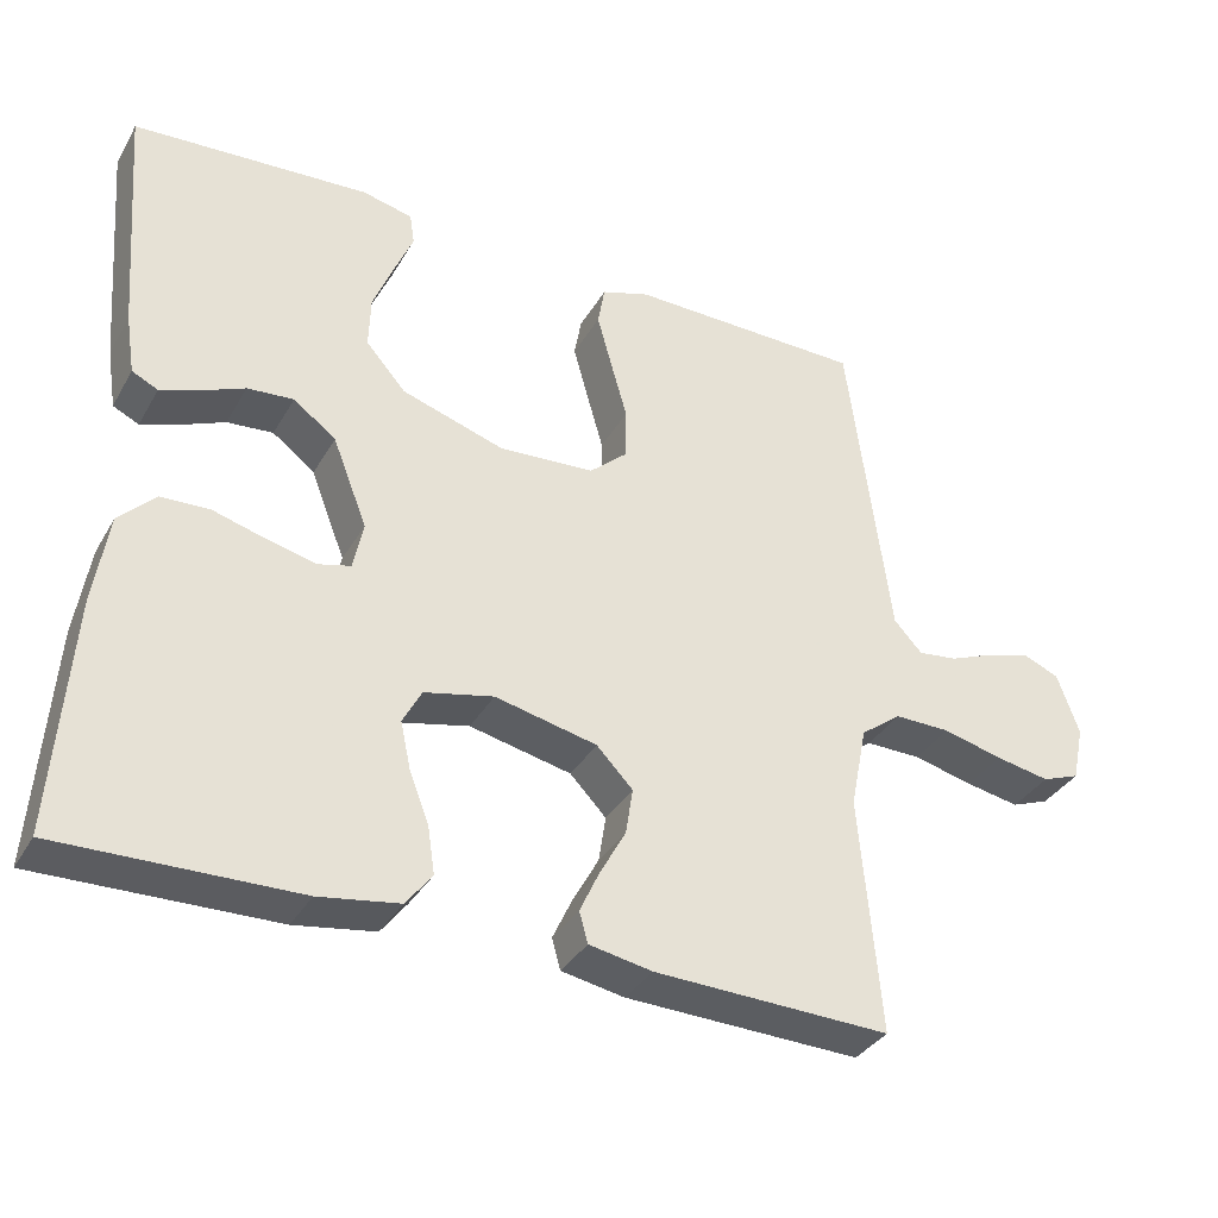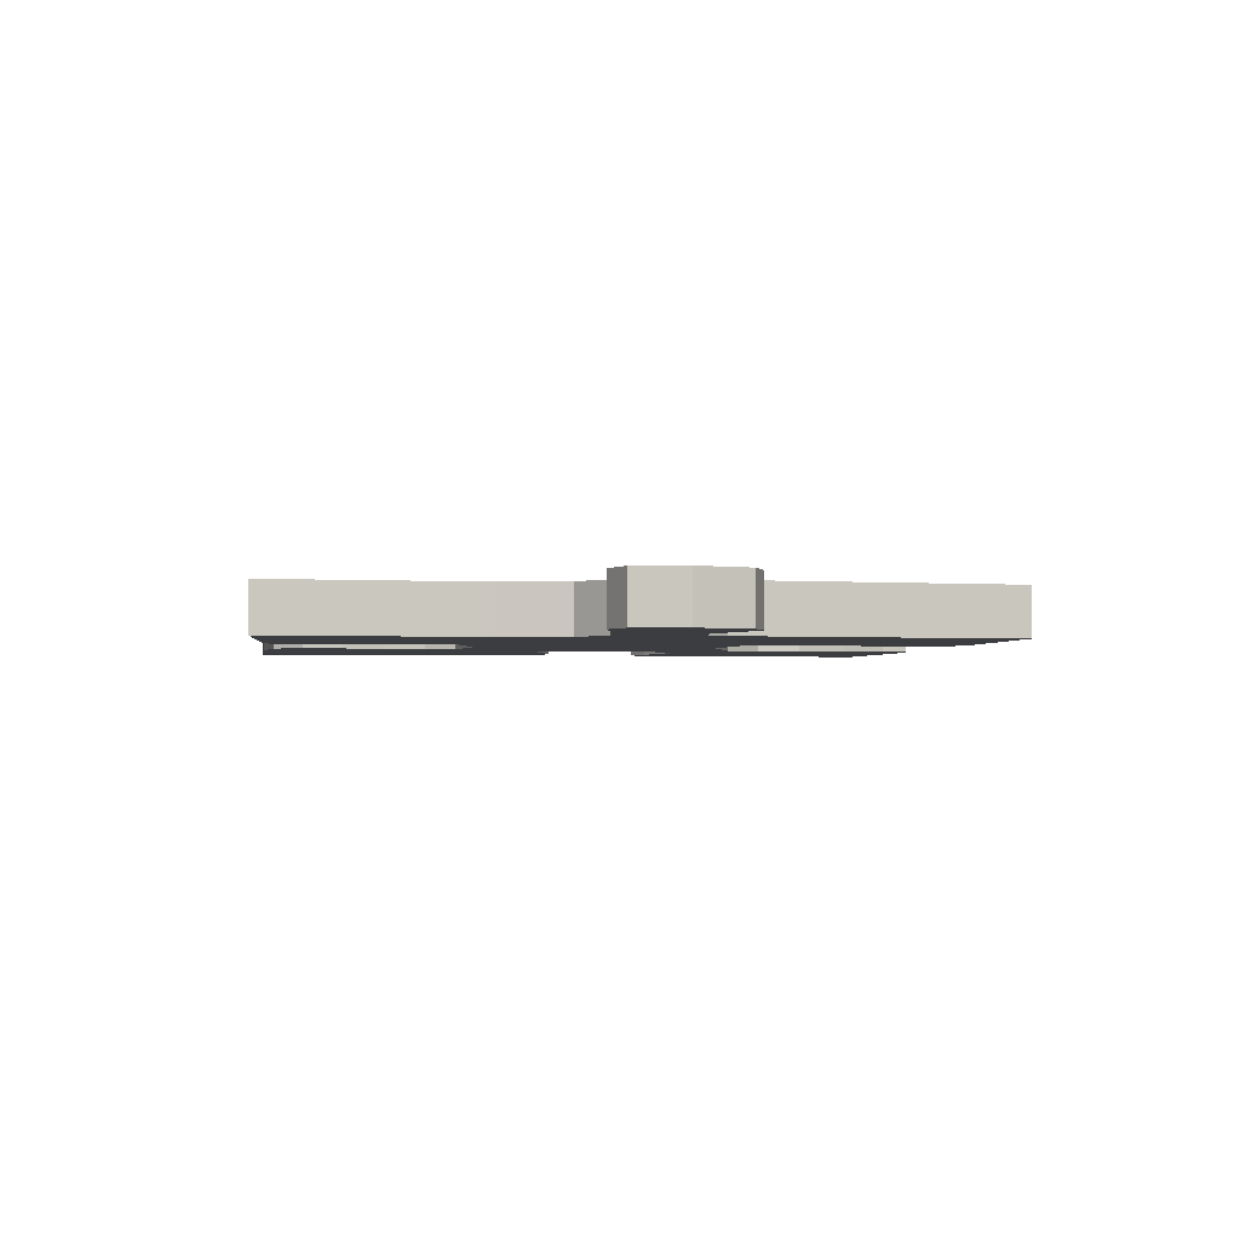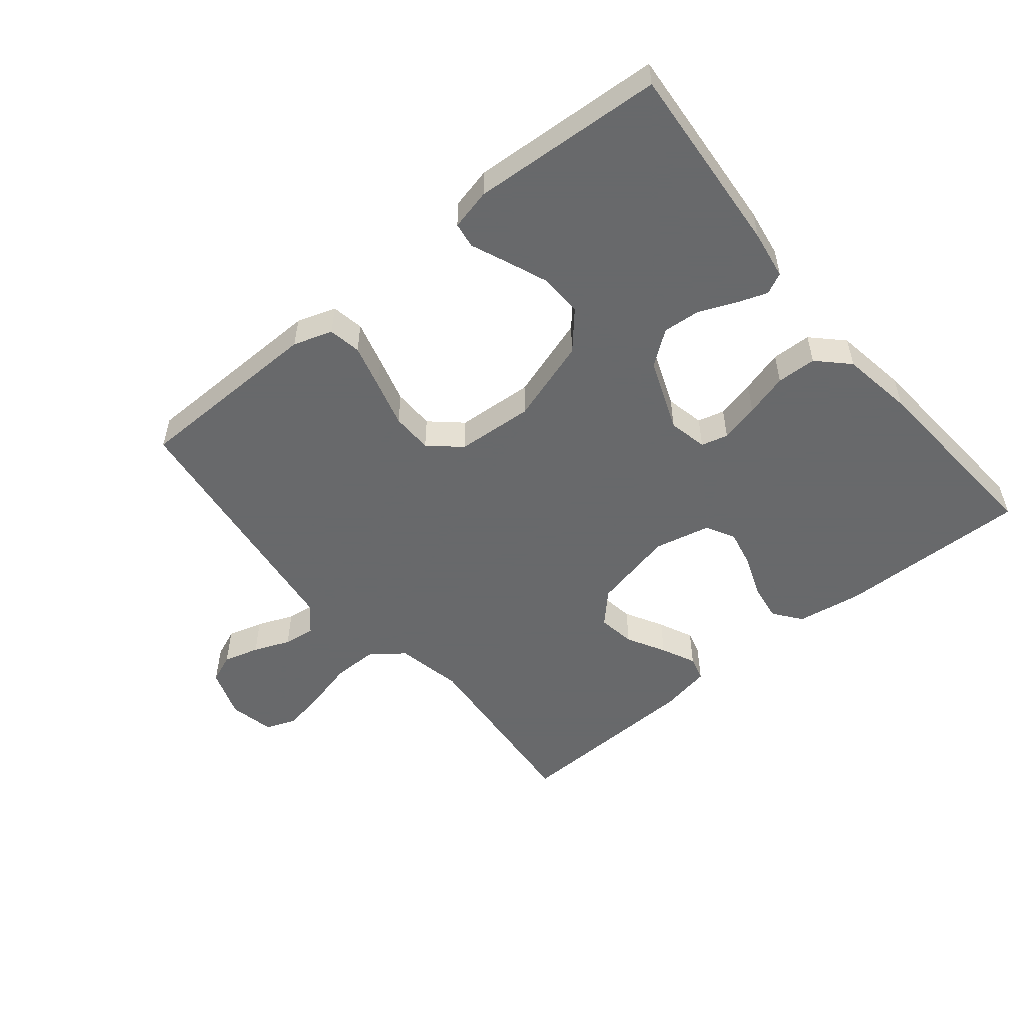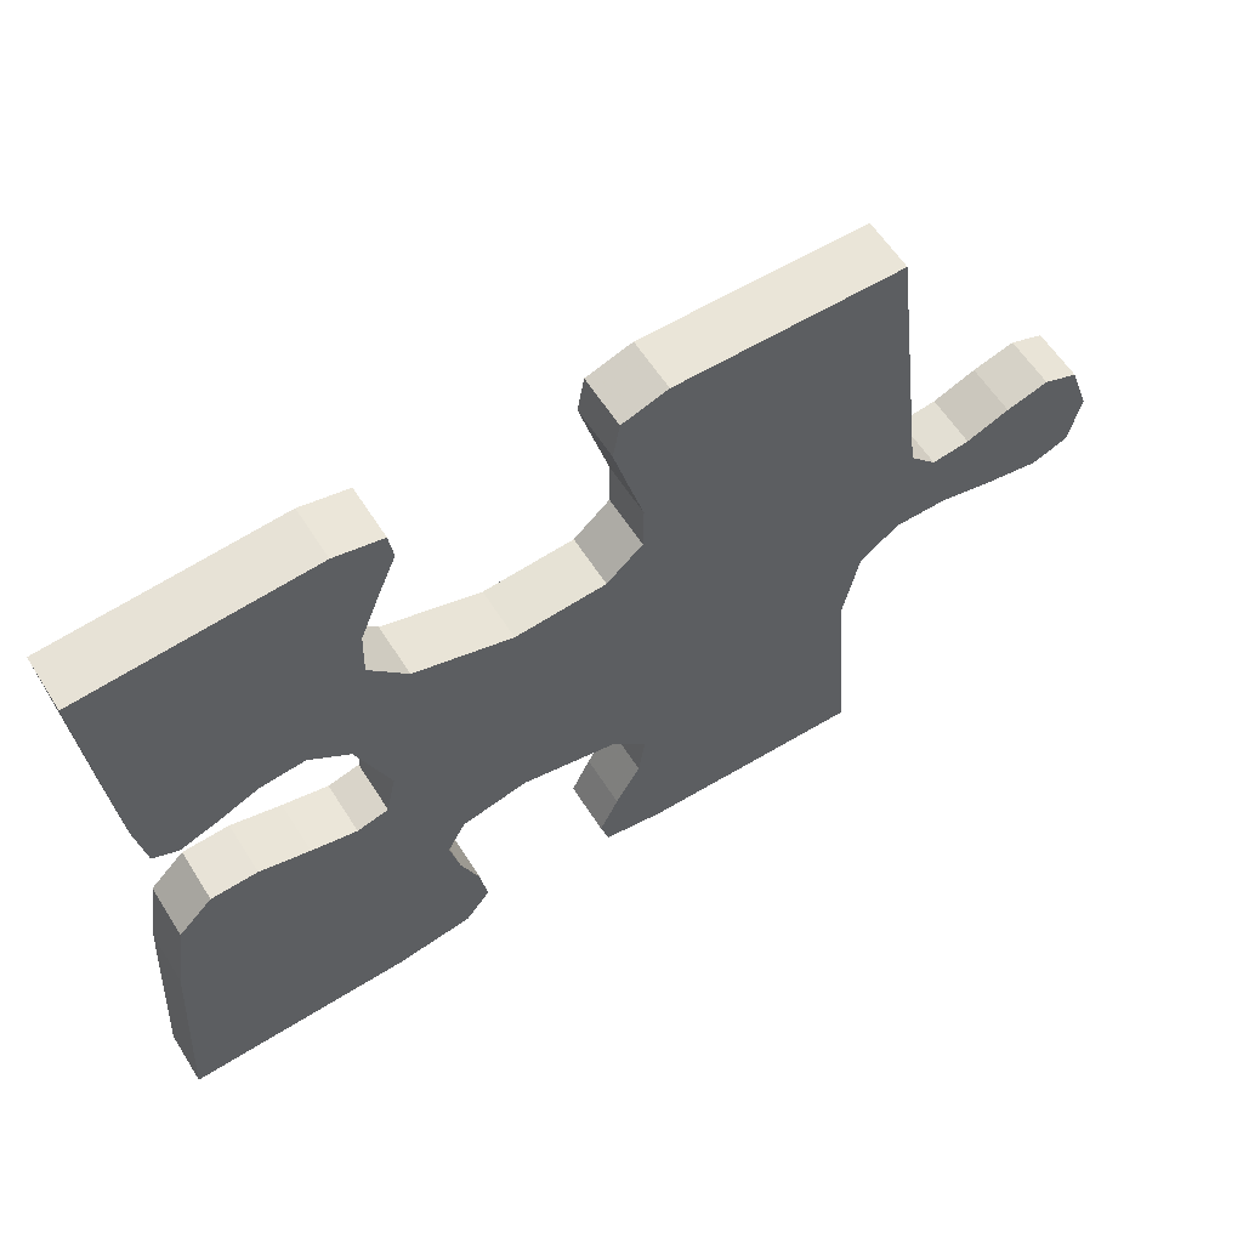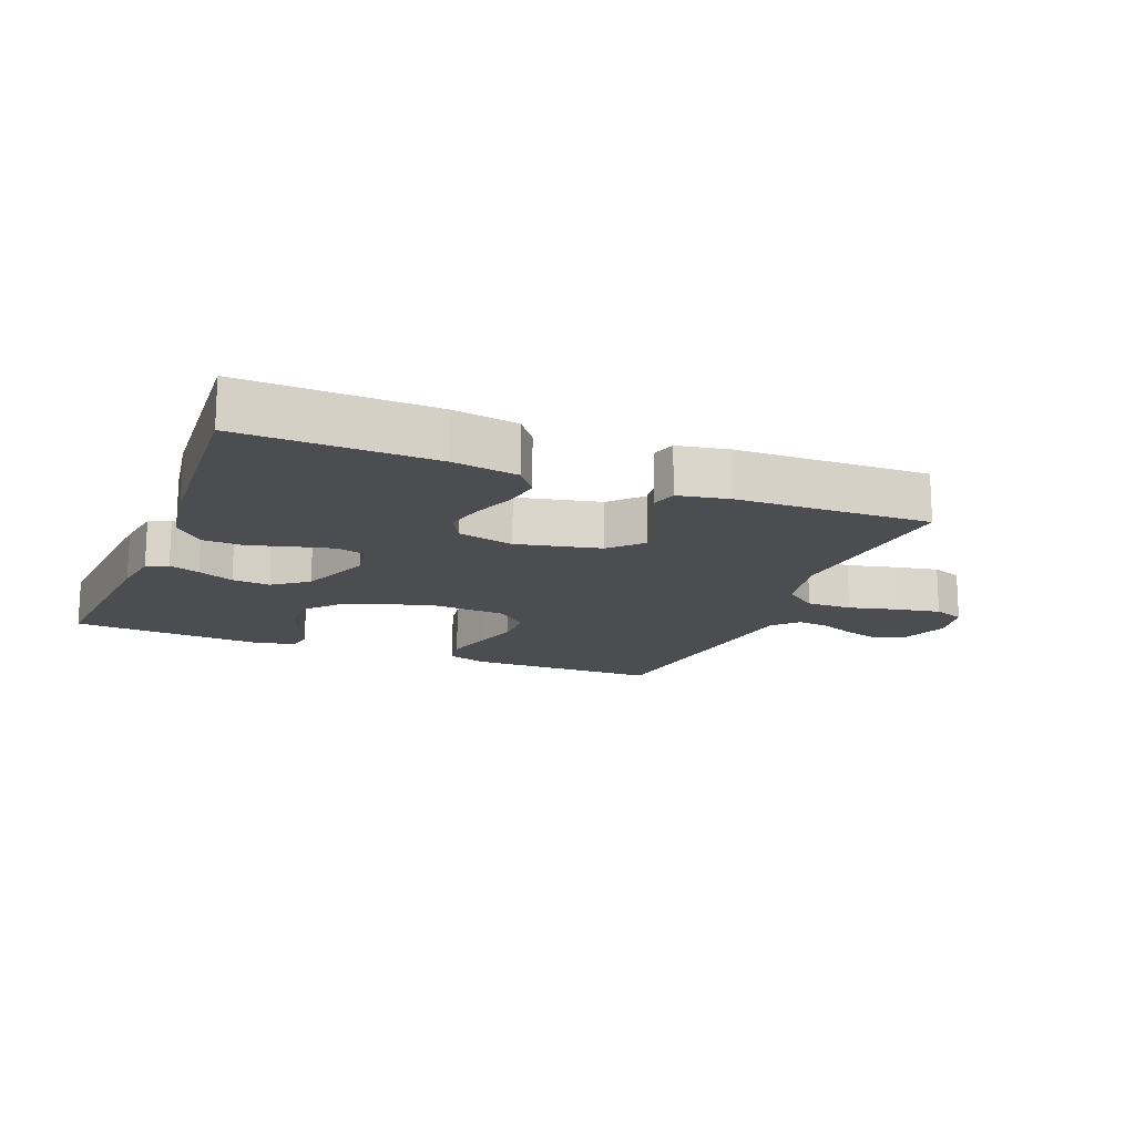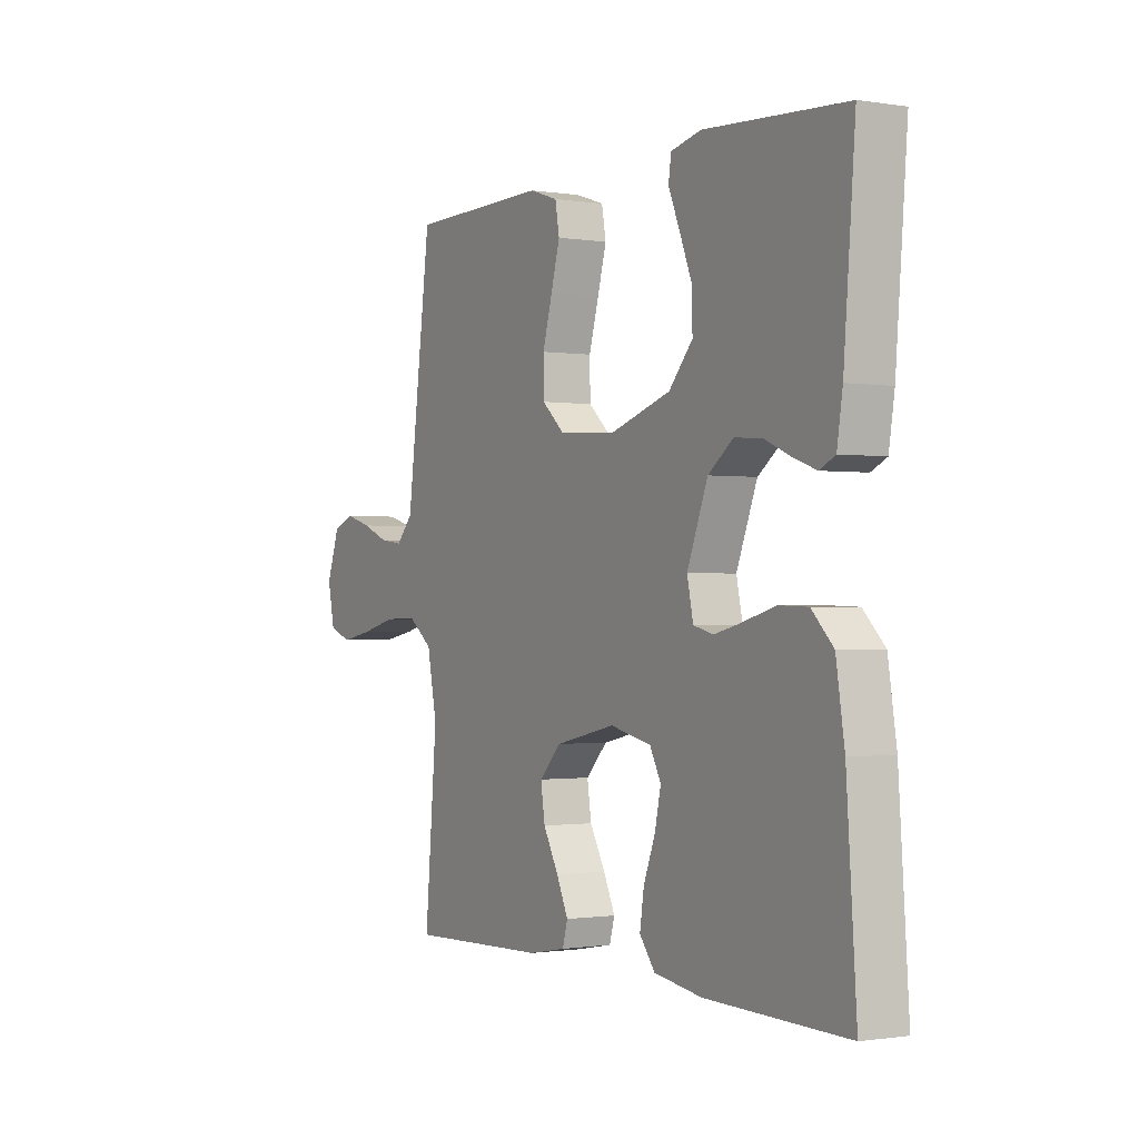
<metadata>
{"format":"obj","ext":"obj","renderer":"f3d","projection":"perspective","resolution":1024,"background":"white","views":[{"elev":-35.1,"azim":153.6,"up":"+Z"},{"elev":-2.3,"azim":-97.8,"up":"+Y"},{"elev":-52.6,"azim":39.4,"up":"+Y"},{"elev":59.9,"azim":147.7,"up":"+Z"},{"elev":-16.1,"azim":158.1,"up":"+Y"},{"elev":-0.9,"azim":59.6,"up":"+Z"}]}
</metadata>
<code>
v -0.5 0.07 -0.5
v -0.474 0.07 -0.2
v -0.495 0.07 -0.095
v -0.547 0.07 -0.056
v -0.618 0.07 -0.057
v -0.694 0.07 -0.076
v -0.763 0.07 -0.089
v -0.811 0.07 -0.071
v -0.826 0.07 0
v -0.798 0.07 0.078
v -0.752 0.07 0.097
v -0.696 0.07 0.081
v -0.639 0.07 0.058
v -0.589 0.07 0.052
v -0.553 0.07 0.091
v -0.539 0.07 0.2
v -0.5 0.07 0.5
v -0.2 0.07 0.505
v -0.139 0.07 0.485
v -0.13 0.07 0.434
v -0.149 0.07 0.365
v -0.17 0.07 0.291
v -0.169 0.07 0.226
v -0.121 0.07 0.183
v 0 0.07 0.175
v 0.131 0.07 0.217
v 0.182 0.07 0.275
v 0.18 0.07 0.341
v 0.154 0.07 0.406
v 0.13 0.07 0.463
v 0.136 0.07 0.503
v 0.2 0.07 0.518
v 0.5 0.07 0.5
v 0.476 0.07 0.2
v 0.464 0.07 0.124
v 0.431 0.07 0.108
v 0.383 0.07 0.125
v 0.327 0.07 0.149
v 0.268 0.07 0.154
v 0.214 0.07 0.113
v 0.17 0.07 0
v 0.183 0.07 -0.061
v 0.225 0.07 -0.072
v 0.286 0.07 -0.057
v 0.353 0.07 -0.038
v 0.415 0.07 -0.04
v 0.461 0.07 -0.086
v 0.479 0.07 -0.2
v 0.5 0.07 -0.5
v 0.2 0.07 -0.494
v 0.098 0.07 -0.478
v 0.065 0.07 -0.435
v 0.074 0.07 -0.376
v 0.099 0.07 -0.311
v 0.112 0.07 -0.251
v 0.088 0.07 -0.206
v 0 0.07 -0.186
v -0.13 0.07 -0.215
v -0.176 0.07 -0.263
v -0.167 0.07 -0.322
v -0.134 0.07 -0.382
v -0.109 0.07 -0.436
v -0.12 0.07 -0.475
v -0.2 0.07 -0.49
v -0.5 0 -0.5
v -0.474 0 -0.2
v -0.495 0 -0.095
v -0.547 0 -0.056
v -0.618 0 -0.057
v -0.694 0 -0.076
v -0.763 0 -0.089
v -0.811 0 -0.071
v -0.826 0 0
v -0.798 0 0.078
v -0.752 0 0.097
v -0.696 0 0.081
v -0.639 0 0.058
v -0.589 0 0.052
v -0.553 0 0.091
v -0.539 0 0.2
v -0.5 0 0.5
v -0.2 0 0.505
v -0.139 0 0.485
v -0.13 0 0.434
v -0.149 0 0.365
v -0.17 0 0.291
v -0.169 0 0.226
v -0.121 0 0.183
v 0 0 0.175
v 0.131 0 0.217
v 0.182 0 0.275
v 0.18 0 0.341
v 0.154 0 0.406
v 0.13 0 0.463
v 0.136 0 0.503
v 0.2 0 0.518
v 0.5 0 0.5
v 0.476 0 0.2
v 0.464 0 0.124
v 0.431 0 0.108
v 0.383 0 0.125
v 0.327 0 0.149
v 0.268 0 0.154
v 0.214 0 0.113
v 0.17 0 0
v 0.183 0 -0.061
v 0.225 0 -0.072
v 0.286 0 -0.057
v 0.353 0 -0.038
v 0.415 0 -0.04
v 0.461 0 -0.086
v 0.479 0 -0.2
v 0.5 0 -0.5
v 0.2 0 -0.494
v 0.098 0 -0.478
v 0.065 0 -0.435
v 0.074 0 -0.376
v 0.099 0 -0.311
v 0.112 0 -0.251
v 0.088 0 -0.206
v 0 0 -0.186
v -0.13 0 -0.215
v -0.176 0 -0.263
v -0.167 0 -0.322
v -0.134 0 -0.382
v -0.109 0 -0.436
v -0.12 0 -0.475
v -0.2 0 -0.49
f 63 64 1 2
f 60 61 62 63
f 60 63 2 3
f 59 60 3 4
f 58 59 4
f 57 58 4
f 56 57 4
f 51 52 53 54
f 51 54 55
f 50 51 55
f 49 50 55
f 48 49 55 56
f 44 45 46 47
f 43 44 47 48
f 42 43 48 56
f 35 36 37 38
f 33 34 35 38
f 33 38 39
f 32 33 39 40
f 29 30 31 32
f 28 29 32
f 27 28 32 40
f 19 20 21 22
f 17 18 19 22
f 15 16 17 22
f 14 15 22 23
f 10 11 12 13
f 8 9 10 13
f 8 13 14
f 5 6 7 8
f 5 8 14 23
f 41 42 56 4
f 26 27 40 41
f 25 26 41 4
f 4 5 23 24
f 4 24 25
f 66 65 128 127
f 127 126 125 124
f 67 66 127 124
f 68 67 124 123
f 68 123 122
f 68 122 121
f 68 121 120
f 118 117 116 115
f 119 118 115
f 119 115 114
f 119 114 113
f 120 119 113 112
f 111 110 109 108
f 112 111 108 107
f 120 112 107 106
f 102 101 100 99
f 102 99 98 97
f 103 102 97
f 104 103 97 96
f 96 95 94 93
f 96 93 92
f 104 96 92 91
f 86 85 84 83
f 86 83 82 81
f 86 81 80 79
f 87 86 79 78
f 77 76 75 74
f 77 74 73 72
f 78 77 72
f 72 71 70 69
f 87 78 72 69
f 68 120 106 105
f 105 104 91 90
f 68 105 90 89
f 88 87 69 68
f 89 88 68
f 1 65 66 2
f 2 66 67 3
f 3 67 68 4
f 4 68 69 5
f 5 69 70 6
f 6 70 71 7
f 7 71 72 8
f 8 72 73 9
f 9 73 74 10
f 10 74 75 11
f 11 75 76 12
f 12 76 77 13
f 13 77 78 14
f 14 78 79 15
f 15 79 80 16
f 16 80 81 17
f 17 81 82 18
f 18 82 83 19
f 19 83 84 20
f 20 84 85 21
f 21 85 86 22
f 22 86 87 23
f 23 87 88 24
f 24 88 89 25
f 25 89 90 26
f 26 90 91 27
f 27 91 92 28
f 28 92 93 29
f 29 93 94 30
f 30 94 95 31
f 31 95 96 32
f 32 96 97 33
f 33 97 98 34
f 34 98 99 35
f 35 99 100 36
f 36 100 101 37
f 37 101 102 38
f 38 102 103 39
f 39 103 104 40
f 40 104 105 41
f 41 105 106 42
f 42 106 107 43
f 43 107 108 44
f 44 108 109 45
f 45 109 110 46
f 46 110 111 47
f 47 111 112 48
f 48 112 113 49
f 49 113 114 50
f 50 114 115 51
f 51 115 116 52
f 52 116 117 53
f 53 117 118 54
f 54 118 119 55
f 55 119 120 56
f 56 120 121 57
f 57 121 122 58
f 58 122 123 59
f 59 123 124 60
f 60 124 125 61
f 61 125 126 62
f 62 126 127 63
f 63 127 128 64
f 64 128 65 1

</code>
